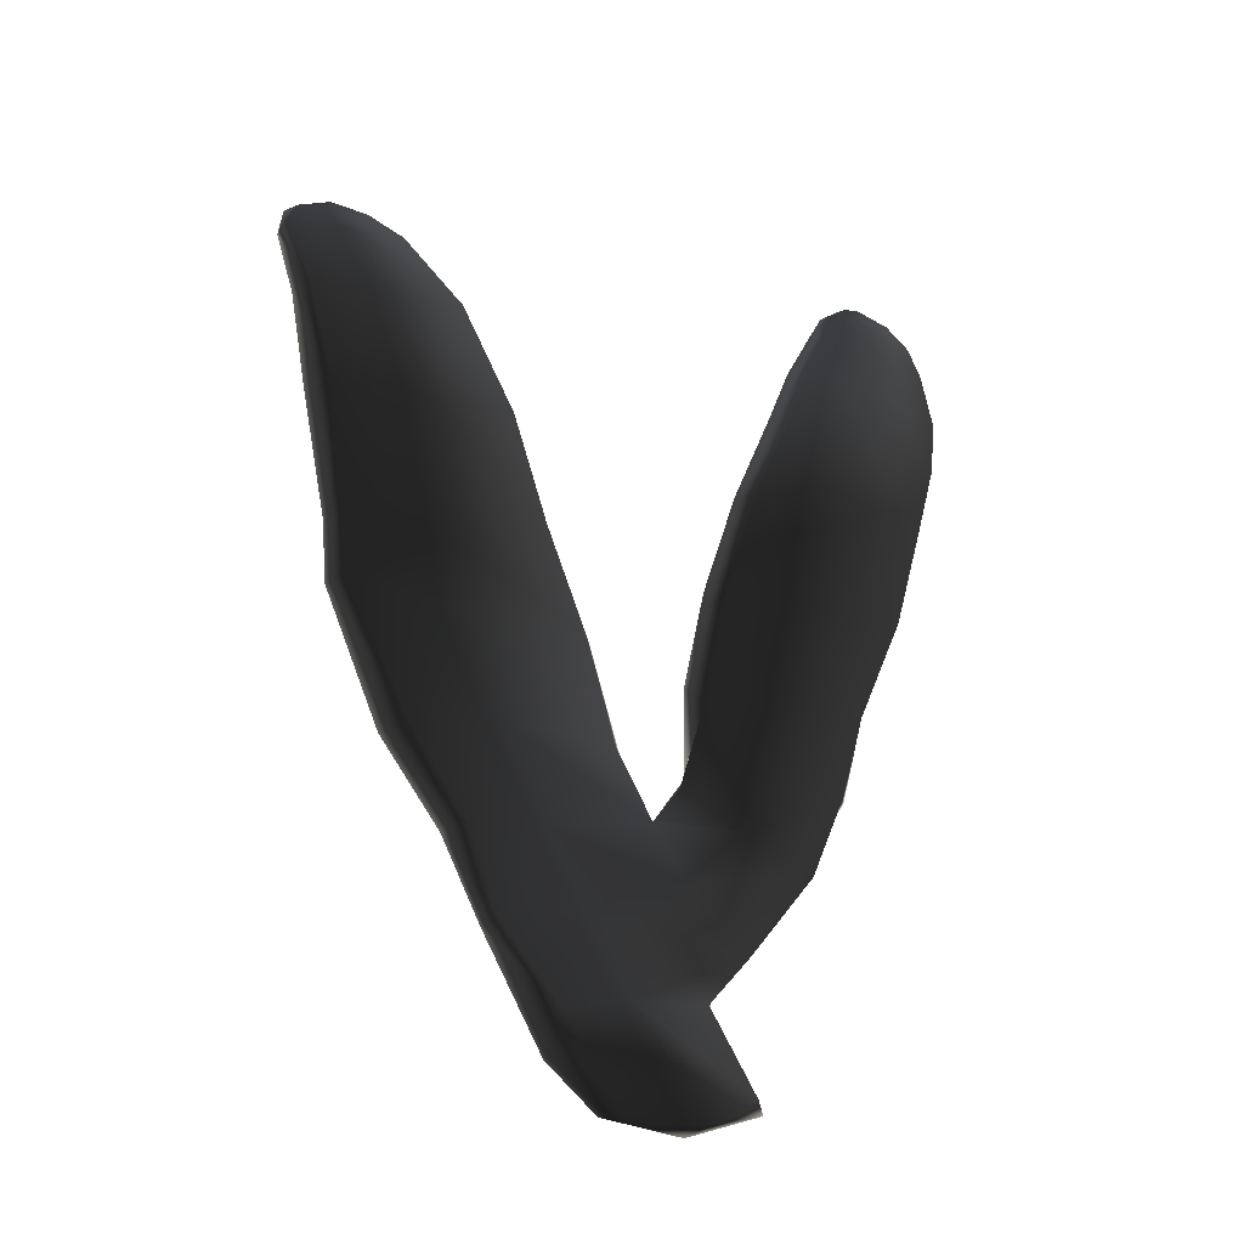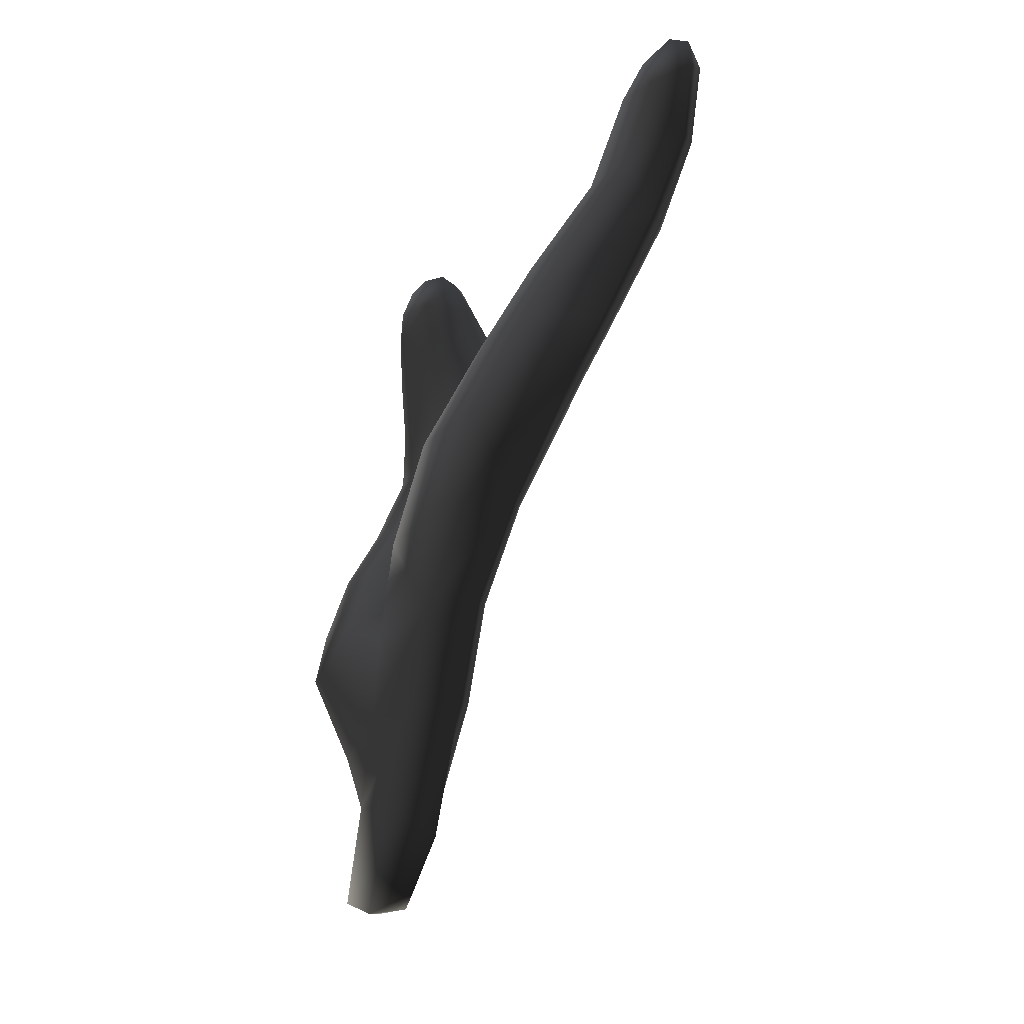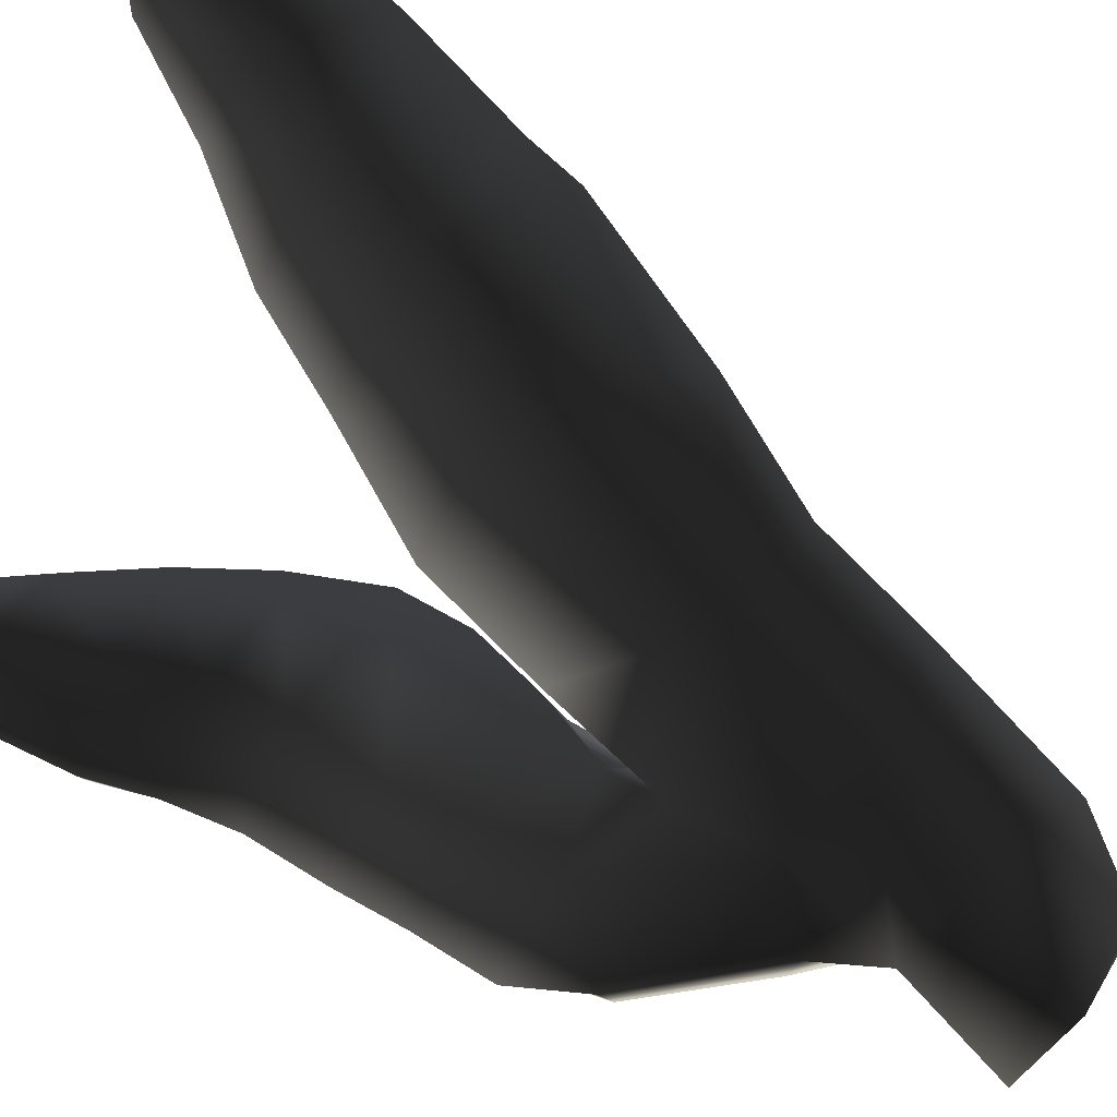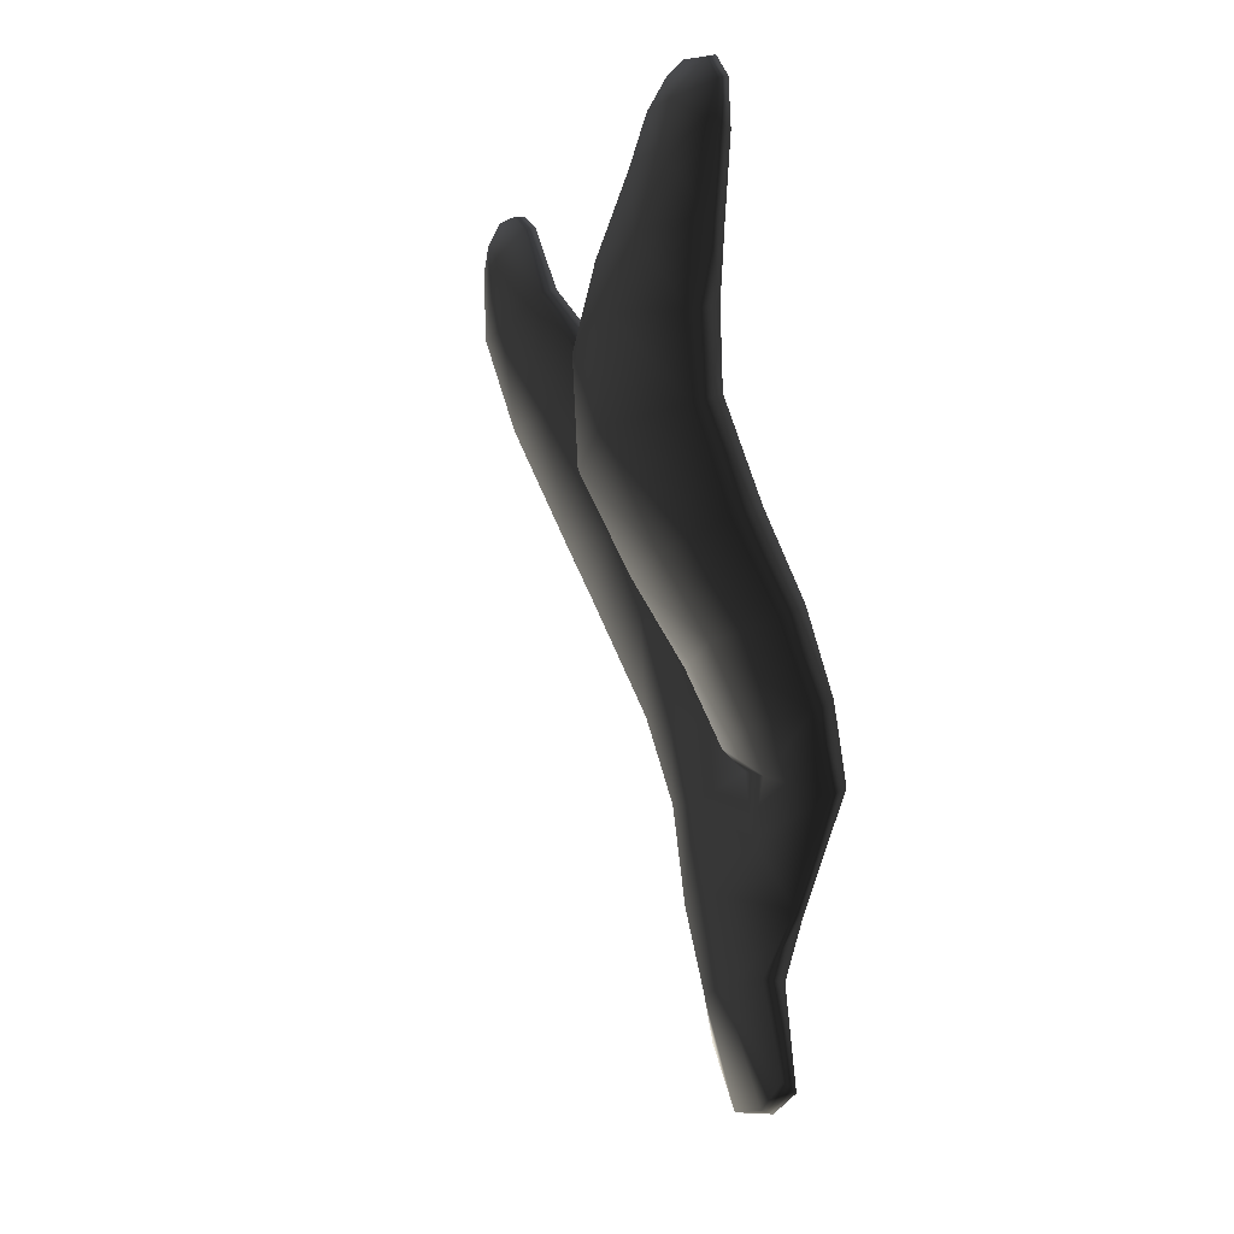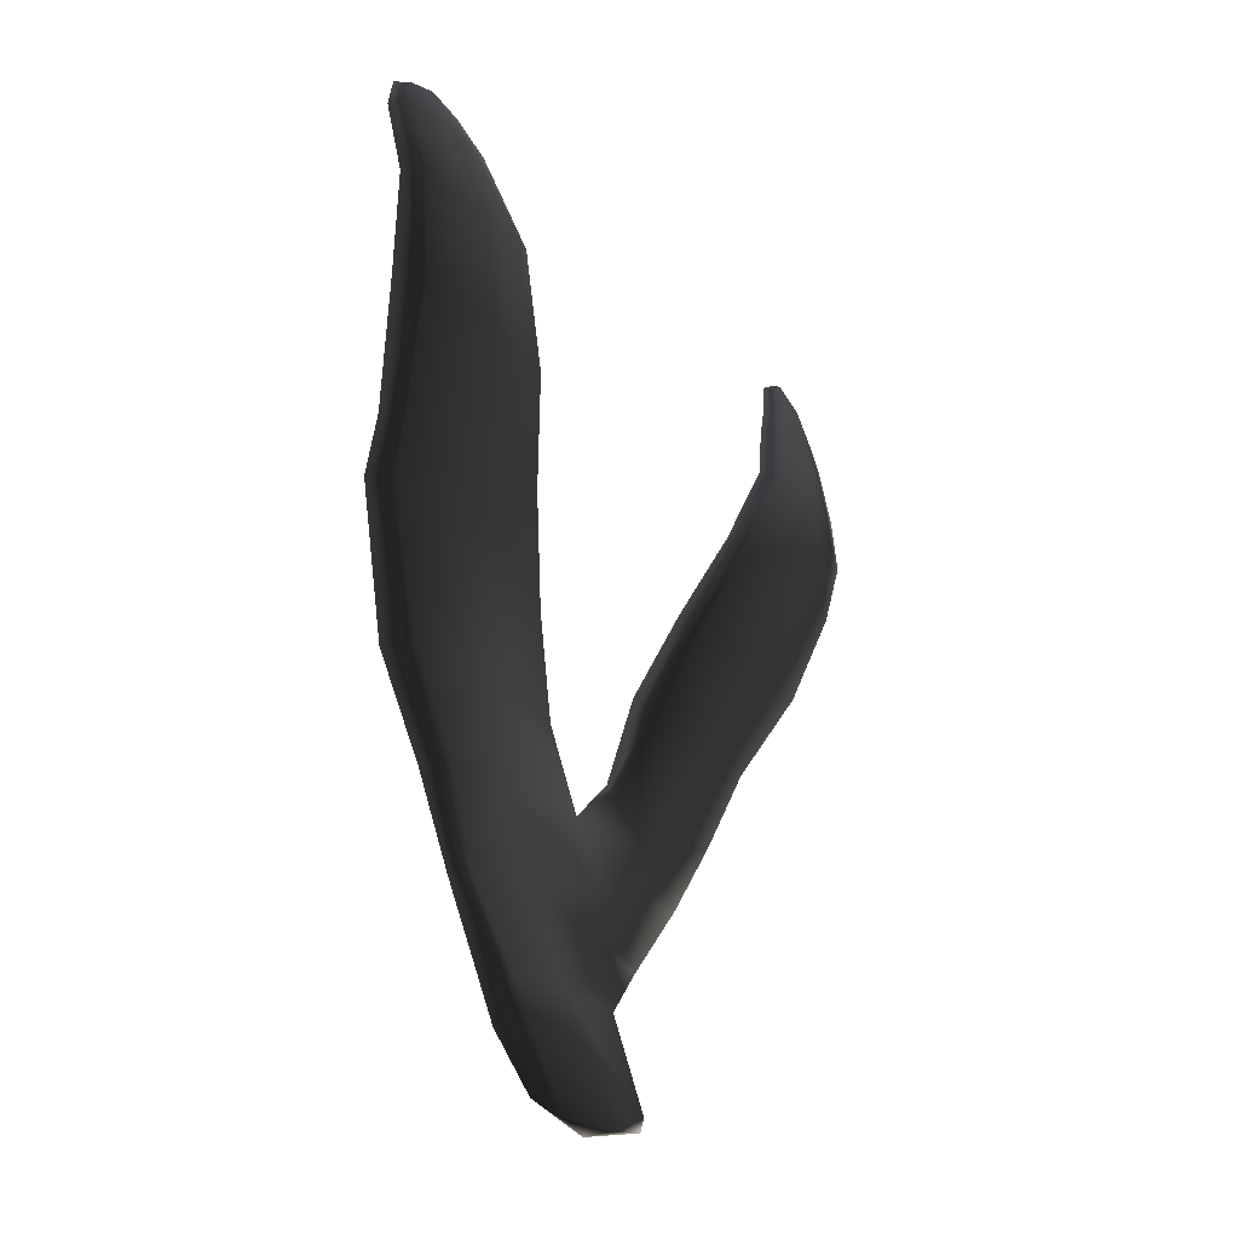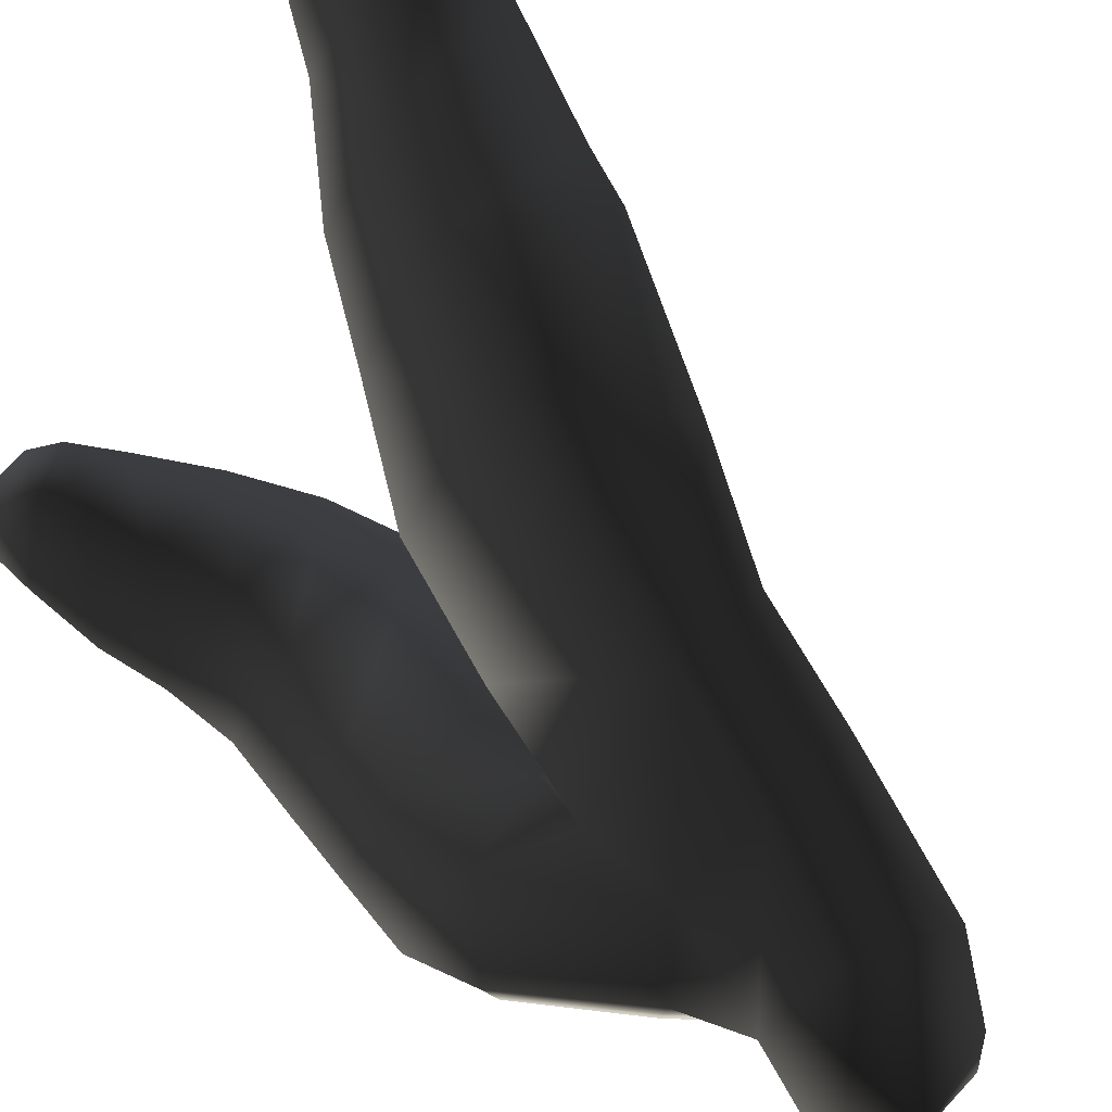
<metadata>
{"format":"obj","ext":"obj","renderer":"f3d","projection":"perspective","resolution":1024,"background":"white","views":[{"elev":-37.8,"azim":109.6,"up":"+Y"},{"elev":-26.0,"azim":7.9,"up":"+Y"},{"elev":54.8,"azim":-61.8,"up":"+Z"},{"elev":-3.4,"azim":-161.2,"up":"+Y"},{"elev":-37.7,"azim":76.6,"up":"+Y"},{"elev":58.0,"azim":-46.7,"up":"+Z"}]}
</metadata>
<code>
g default
v 43.41 1.527 -22.33
v 43.19 1.692 -22.69
v 43.32 2.233 -22.43
v 43.58 2.094 -22.01
v 43.92 1.819 -21.76
v 43.75 1.546 -21.99
v 43.75 2.619 -21.73
v 44.11 2.544 -21.46
v 43.43 2.772 -22.19
v 43.44 3.253 -22.23
v 43.88 3.173 -21.5
v 44.24 3.095 -21.26
v 44.02 3.798 -21.32
v 44.5 3.628 -20.99
v 43.56 3.868 -22.03
v 43.77 4.527 -21.92
v 44.19 4.377 -21.22
v 44.91 4.409 -20.79
v 44.53 5.048 -21.21
v 45.05 4.733 -20.83
v 44.15 5.127 -21.77
v 44.51 5.68 -21.71
v 44.87 5.604 -21.17
v 45.38 5.45 -20.8
v 45.2 6.077 -21.11
v 45.6 6.012 -20.78
v 44.94 6.193 -21.54
v 45.19 6.644 -21.23
v 45.4 6.52 -20.91
v 45.66 6.458 -20.68
v 45.53 6.782 -20.82
v 45.66 6.652 -20.7
v 45.34 6.769 -21.03
v 43.94 2.095 -21.86
v 43.67 1.502 -22.17
v 44.14 2.568 -21.58
v 44.26 3.144 -21.42
v 44.5 3.66 -21.17
v 44.93 4.41 -20.95
v 45.07 4.71 -20.97
v 45.42 5.442 -20.99
v 45.64 6.022 -20.92
v 45.72 6.478 -20.76
v 45.67 6.649 -20.8
v 45.54 6.757 -20.93
v 45.39 6.751 -21.1
v 45.25 6.625 -21.29
v 45.03 6.169 -21.59
v 44.64 5.611 -21.77
v 44.26 5.055 -21.84
v 43.9 4.484 -21.95
v 43.73 3.841 -22.05
v 43.59 3.343 -22.24
v 44.03 3.156 -21.77
v 44.21 3.743 -21.6
v 44.46 4.356 -21.46
v 44.63 4.728 -21.49
v 45.05 5.471 -21.44
v 45.37 6.027 -21.3
v 45.51 6.506 -21.08
v 43.21 2.575 -22.49
v 43.33 3.013 -22.32
v 43.16 3.586 -22.66
v 42.89 3.263 -22.84
v 43.57 3.595 -22.41
v 42.88 3.702 -23.14
v 42.98 4.172 -23.27
v 43.26 4.085 -22.85
v 43.82 4.026 -22.5
v 43.45 4.553 -23.08
v 44.07 4.459 -22.71
v 43.13 4.64 -23.53
v 43.27 5.172 -23.74
v 43.64 5.145 -23.31
v 44.24 4.937 -22.96
v 43.66 5.532 -23.39
v 44.22 5.502 -23.18
v 43.27 5.601 -23.78
v 43.23 6.01 -23.84
v 43.57 5.978 -23.47
v 44.05 5.966 -23.25
v 43.51 6.356 -23.5
v 43.86 6.397 -23.34
v 43.21 6.445 -23.8
v 43.22 6.707 -23.8
v 43.46 6.618 -23.53
v 43.71 6.688 -23.39
v 43.44 6.877 -23.59
v 43.59 6.837 -23.49
v 43.31 6.844 -23.72
v 43.26 6.693 -23.83
v 43.36 6.834 -23.73
v 43.26 6.447 -23.89
v 43.28 6.006 -23.94
v 43.39 5.554 -23.93
v 43.4 5.121 -23.82
v 43.27 4.586 -23.62
v 43.11 4.098 -23.33
v 42.98 3.638 -23.15
v 42.94 3.218 -22.96
v 43.21 2.625 -22.66
v 43.43 2.25 -22.48
v 43.27 1.748 -22.69
v 43.44 1.565 -22.49
v 43.74 2.173 -22.16
v 43.89 2.669 -21.95
v 43.51 2.98 -22.38
v 43.37 3.32 -22.68
v 43.43 3.568 -22.78
v 43.56 4.008 -22.99
v 43.77 4.451 -23.21
v 43.99 5.083 -23.46
v 43.9 5.627 -23.61
v 43.73 6 -23.69
v 43.61 6.424 -23.69
v 43.57 6.665 -23.66
v 43.51 6.873 -23.59
v 43.62 6.809 -23.53
v 43.75 6.663 -23.46
v 43.85 6.385 -23.45
v 44.05 5.939 -23.38
v 44.2 5.484 -23.31
v 44.25 4.915 -23.08
v 44.04 4.365 -22.83
v 43.81 3.893 -22.62
v 43.67 3.465 -22.42
g seaweed6 group6 kelp foliage5
f 1 2 4
f 4 2 3
f 1 4 6
f 6 4 5
f 7 8 4
f 4 8 5
f 4 3 7
f 7 3 9
f 7 9 11
f 11 9 10
f 7 11 8
f 8 11 12
f 13 14 11
f 11 14 12
f 10 15 11
f 11 15 13
f 15 16 13
f 13 16 17
f 13 17 14
f 14 17 18
f 17 19 18
f 18 19 20
f 16 21 17
f 17 21 19
f 21 22 19
f 19 22 23
f 23 24 19
f 19 24 20
f 23 25 24
f 24 25 26
f 22 27 23
f 23 27 25
f 27 28 25
f 25 28 29
f 25 29 26
f 26 29 30
f 31 32 29
f 29 32 30
f 28 33 29
f 29 33 31
f 34 35 5
f 5 35 6
f 5 8 34
f 34 8 36
f 8 12 36
f 36 12 37
f 12 14 37
f 37 14 38
f 14 18 38
f 38 18 39
f 18 20 39
f 39 20 40
f 24 41 20
f 20 41 40
f 24 26 41
f 41 26 42
f 26 30 42
f 42 30 43
f 30 32 43
f 43 32 44
f 32 31 44
f 44 31 45
f 31 33 45
f 45 33 46
f 33 28 46
f 46 28 47
f 28 27 47
f 47 27 48
f 27 22 48
f 48 22 49
f 22 21 49
f 49 21 50
f 21 16 50
f 50 16 51
f 16 15 51
f 51 15 52
f 10 53 15
f 15 53 52
f 52 53 55
f 55 53 54
f 54 37 55
f 55 37 38
f 39 56 38
f 38 56 55
f 56 51 55
f 55 51 52
f 40 57 39
f 39 57 56
f 56 57 51
f 51 57 50
f 41 58 40
f 40 58 57
f 57 58 50
f 50 58 49
f 49 58 48
f 48 58 59
f 58 41 59
f 59 41 42
f 43 60 42
f 42 60 59
f 59 60 48
f 48 60 47
f 47 60 46
f 46 60 45
f 43 44 60
f 60 44 45
f 3 61 9
f 9 61 62
f 61 64 62
f 9 62 10
f 62 63 10
f 10 63 65
f 62 64 63
f 63 64 66
f 63 66 68
f 68 66 67
f 63 68 65
f 65 68 69
f 68 70 69
f 69 70 71
f 68 67 70
f 70 67 72
f 70 72 74
f 74 72 73
f 74 75 70
f 70 75 71
f 76 77 74
f 74 77 75
f 74 73 76
f 76 73 78
f 76 78 80
f 80 78 79
f 80 81 76
f 76 81 77
f 82 83 80
f 80 83 81
f 80 79 82
f 82 79 84
f 82 84 86
f 86 84 85
f 82 86 83
f 83 86 87
f 88 89 86
f 86 89 87
f 85 90 86
f 86 90 88
f 91 92 85
f 85 92 90
f 85 84 91
f 91 84 93
f 84 79 93
f 93 79 94
f 79 78 94
f 94 78 95
f 78 73 95
f 95 73 96
f 73 72 96
f 96 72 97
f 72 67 97
f 97 67 98
f 67 66 98
f 98 66 99
f 66 64 99
f 99 64 100
f 61 101 64
f 64 101 100
f 3 102 61
f 61 102 101
f 2 103 3
f 3 103 102
f 102 103 105
f 105 103 104
f 104 35 105
f 105 35 34
f 36 106 34
f 34 106 105
f 37 54 36
f 36 54 106
f 102 105 101
f 101 105 106
f 101 106 107
f 107 106 54
f 54 53 107
f 101 107 100
f 100 107 108
f 100 108 99
f 99 108 109
f 109 110 99
f 99 110 98
f 110 111 98
f 98 111 97
f 111 112 97
f 97 112 96
f 112 113 96
f 96 113 95
f 113 114 95
f 95 114 94
f 114 115 94
f 94 115 93
f 115 116 93
f 93 116 91
f 91 116 92
f 92 116 117
f 117 88 92
f 92 88 90
f 88 117 89
f 89 117 118
f 89 118 87
f 87 118 119
f 87 119 83
f 83 119 120
f 83 120 81
f 81 120 121
f 81 121 77
f 77 121 122
f 77 122 75
f 75 122 123
f 75 123 71
f 71 123 124
f 71 124 69
f 69 124 125
f 69 125 65
f 65 125 126
f 126 53 65
f 65 53 10
f 107 53 108
f 108 53 126
f 108 126 109
f 126 125 109
f 109 125 110
f 125 124 110
f 110 124 111
f 124 123 111
f 111 123 112
f 123 122 112
f 112 122 113
f 122 121 113
f 113 121 114
f 121 120 114
f 114 120 115
f 120 119 115
f 115 119 116
f 119 118 116
f 116 118 117
f 6 35 1
f 1 35 104
f 103 2 104
f 104 2 1

</code>
